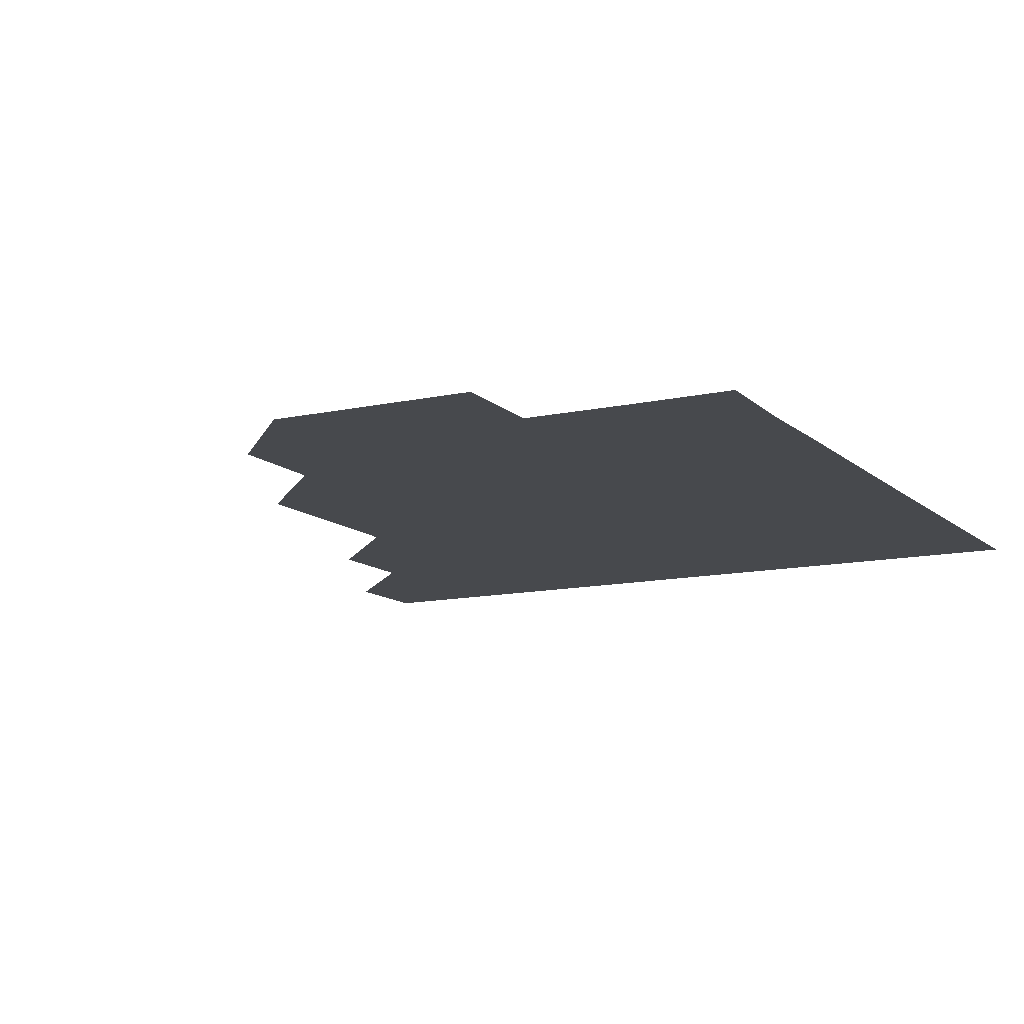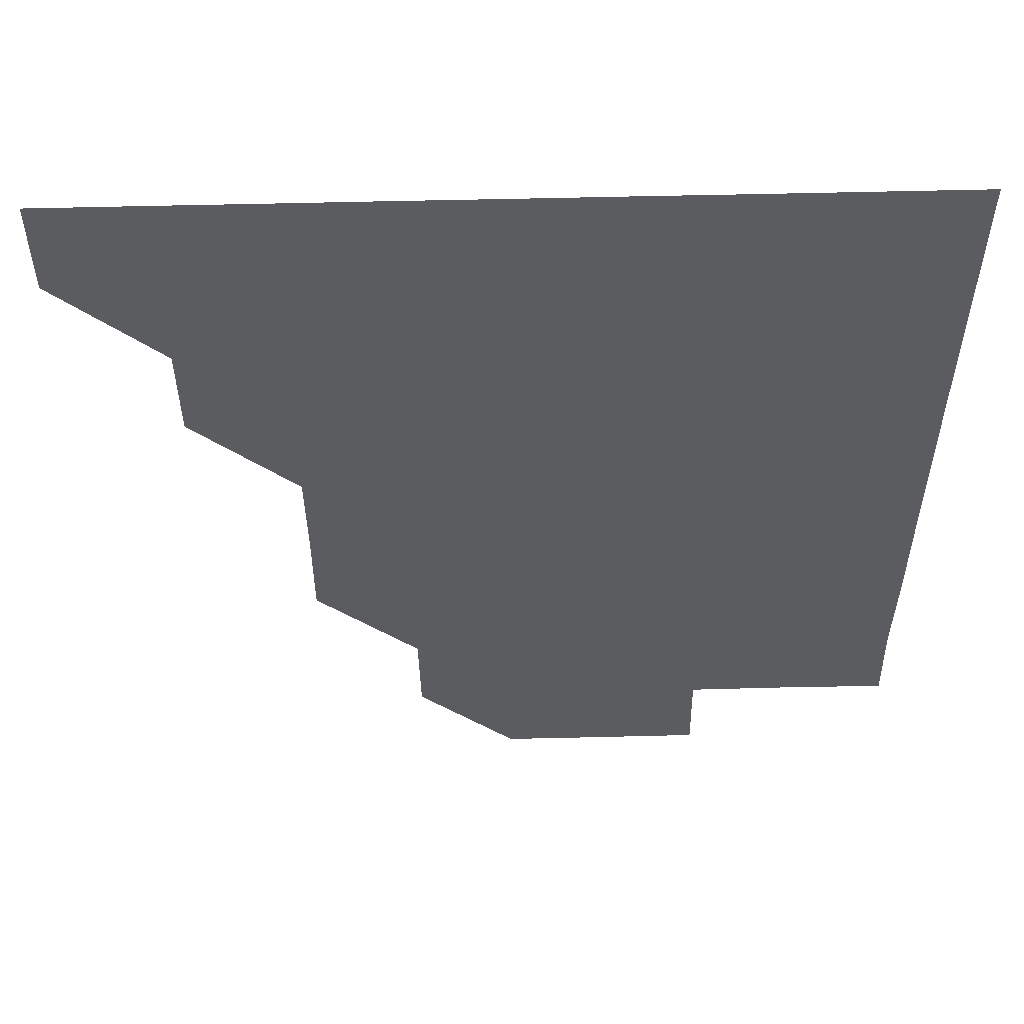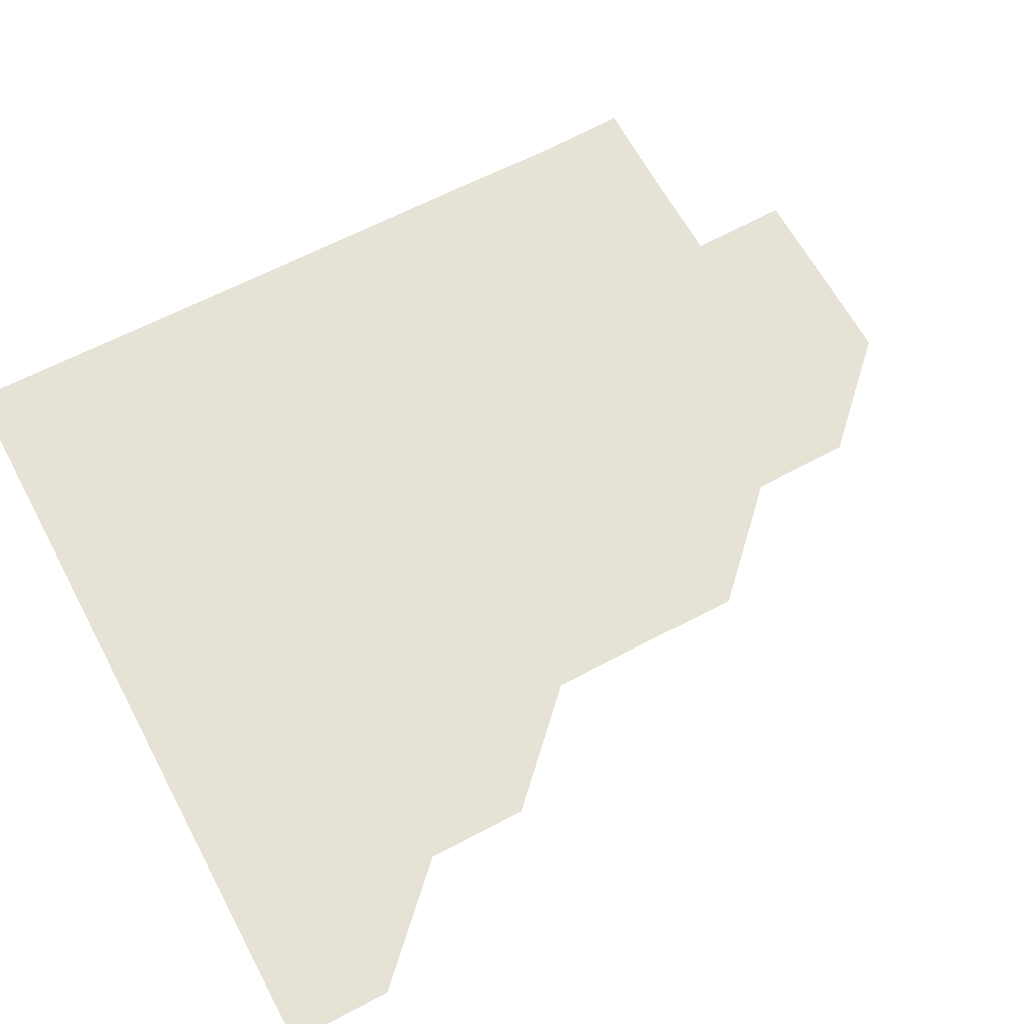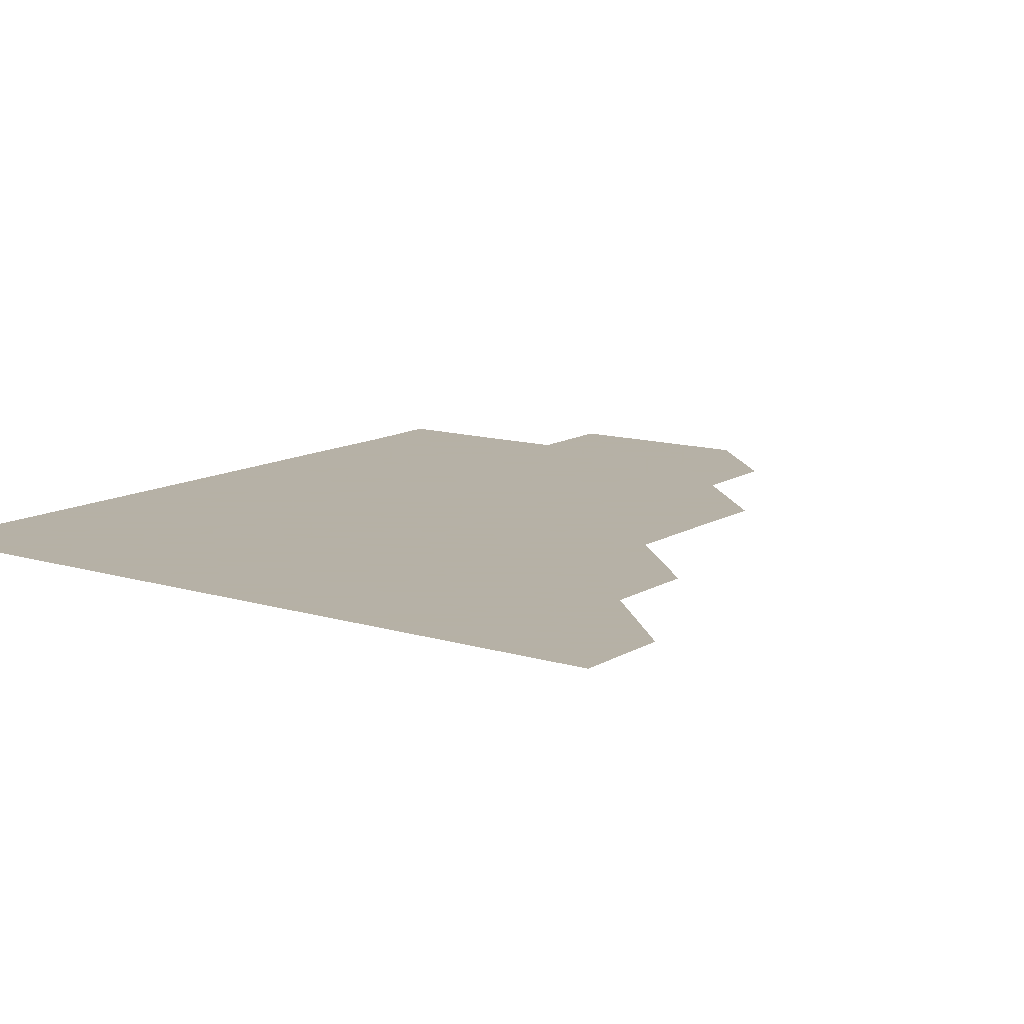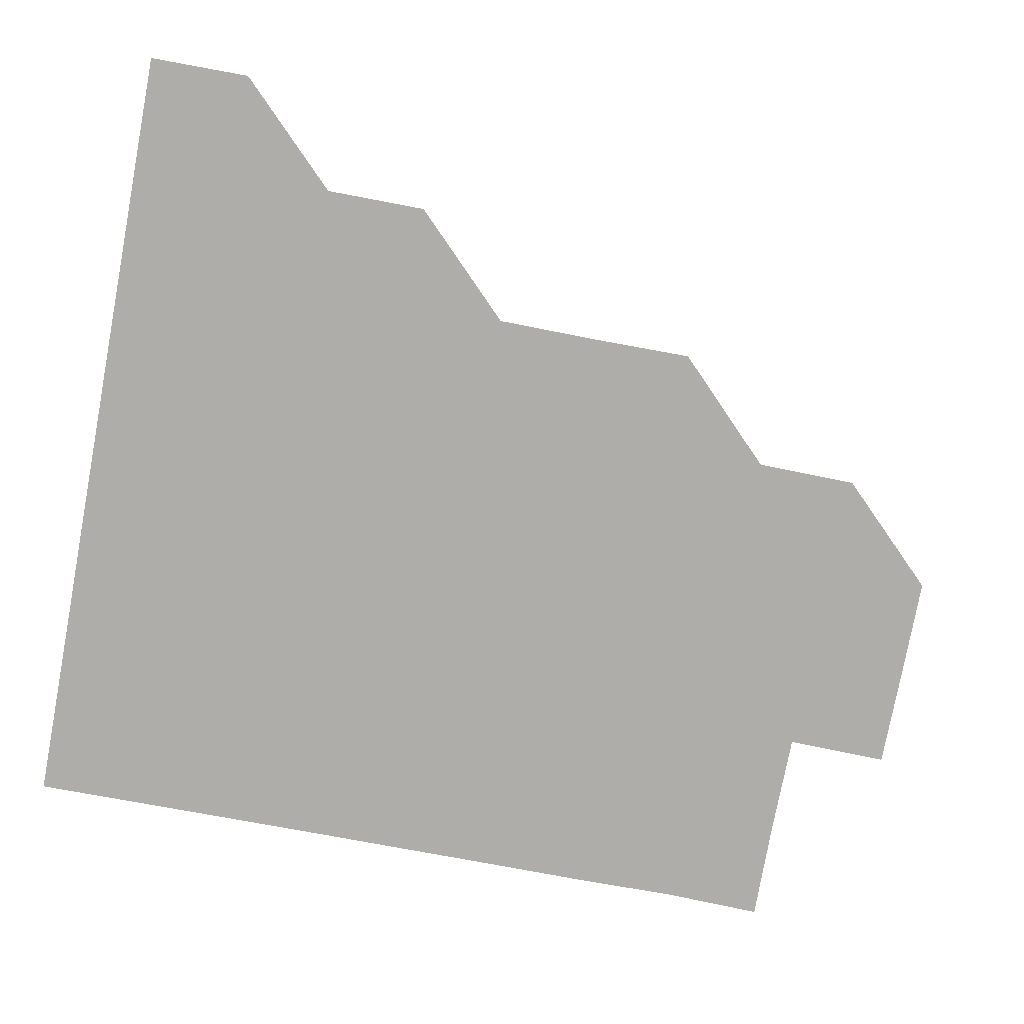
<metadata>
{"format":"obj","ext":"obj","renderer":"f3d","projection":"perspective","resolution":1024,"background":"white","views":[{"elev":-12.0,"azim":28.0,"up":"+Z"},{"elev":55.5,"azim":-1.5,"up":"+Y"},{"elev":63.5,"azim":-118.1,"up":"+Z"},{"elev":12.1,"azim":-144.2,"up":"+Z"},{"elev":-77.3,"azim":-100.6,"up":"+Z"}]}
</metadata>
<code>
v 451 390.9 0
v 451.1 421 0
v 481.1 330.7 0
v 481 360.9 0
v 481.1 391.1 0
v 481 421 0
v 511.3 240.4 0
v 511.4 270.7 0
v 511.1 300.7 0
v 511.1 331.3 0
v 511.1 361.1 0
v 511 391 0
v 511 421 0
v 541.7 180.5 0
v 541.2 210.6 0
v 541.1 241.4 0
v 541.1 271 0
v 541.1 301.1 0
v 541 331.1 0
v 541.1 361.1 0
v 541 391 0
v 541 421 0
v 570.7 150.8 0
v 571.2 181.4 0
v 571.2 211.4 0
v 571.1 241.1 0
v 571.1 271.1 0
v 571.1 301.2 0
v 571 331 0
v 571 361 0
v 571 391 0
v 571 421 0
v 600.9 150.7 0
v 601 181.4 0
v 601 211.1 0
v 601 241.2 0
v 601 271.2 0
v 601 301.2 0
v 601 331.1 0
v 601 361.1 0
v 601 391 0
v 601 421 0
v 631 150.7 0
v 630.4 181 0
v 631 211.3 0
v 630.9 241.3 0
v 631 271.2 0
v 631 301.1 0
v 631 331.2 0
v 631 361.1 0
v 631 391 0
v 631 421 0
v 661.6 181.1 0
v 660.7 211.6 0
v 660.8 241.2 0
v 660.8 271.3 0
v 660.8 301.3 0
v 660.9 331.2 0
v 661 361.1 0
v 661 391.1 0
v 661 421 0
v 691.2 180.8 0
v 690.4 210.3 0
v 690.7 240.4 0
v 690.7 270.4 0
v 690.7 300.5 0
v 690.7 330.7 0
v 690.8 360.9 0
v 690.9 391 0
v 691 421 0
f 4 5 1
f 1 5 2
f 5 6 2
f 9 10 3
f 3 10 4
f 10 11 4
f 4 11 5
f 11 12 5
f 5 12 6
f 12 13 6
f 15 16 7
f 7 16 8
f 16 17 8
f 8 17 9
f 17 18 9
f 9 18 10
f 18 19 10
f 10 19 11
f 19 20 11
f 11 20 12
f 20 21 12
f 12 21 13
f 21 22 13
f 23 24 14
f 14 24 15
f 24 25 15
f 15 25 16
f 25 26 16
f 16 26 17
f 26 27 17
f 17 27 18
f 27 28 18
f 18 28 19
f 28 29 19
f 19 29 20
f 29 30 20
f 20 30 21
f 30 31 21
f 21 31 22
f 31 32 22
f 23 33 24
f 33 34 24
f 24 34 25
f 34 35 25
f 25 35 26
f 35 36 26
f 26 36 27
f 36 37 27
f 27 37 28
f 37 38 28
f 28 38 29
f 38 39 29
f 29 39 30
f 39 40 30
f 30 40 31
f 40 41 31
f 31 41 32
f 41 42 32
f 33 43 34
f 43 44 34
f 34 44 35
f 44 45 35
f 35 45 36
f 45 46 36
f 36 46 37
f 46 47 37
f 37 47 38
f 47 48 38
f 38 48 39
f 48 49 39
f 39 49 40
f 49 50 40
f 40 50 41
f 50 51 41
f 41 51 42
f 51 52 42
f 44 53 45
f 53 54 45
f 45 54 46
f 54 55 46
f 46 55 47
f 55 56 47
f 47 56 48
f 56 57 48
f 48 57 49
f 57 58 49
f 49 58 50
f 58 59 50
f 50 59 51
f 59 60 51
f 51 60 52
f 60 61 52
f 53 62 54
f 62 63 54
f 54 63 55
f 63 64 55
f 55 64 56
f 64 65 56
f 56 65 57
f 65 66 57
f 57 66 58
f 66 67 58
f 58 67 59
f 67 68 59
f 59 68 60
f 68 69 60
f 60 69 61
f 69 70 61

</code>
